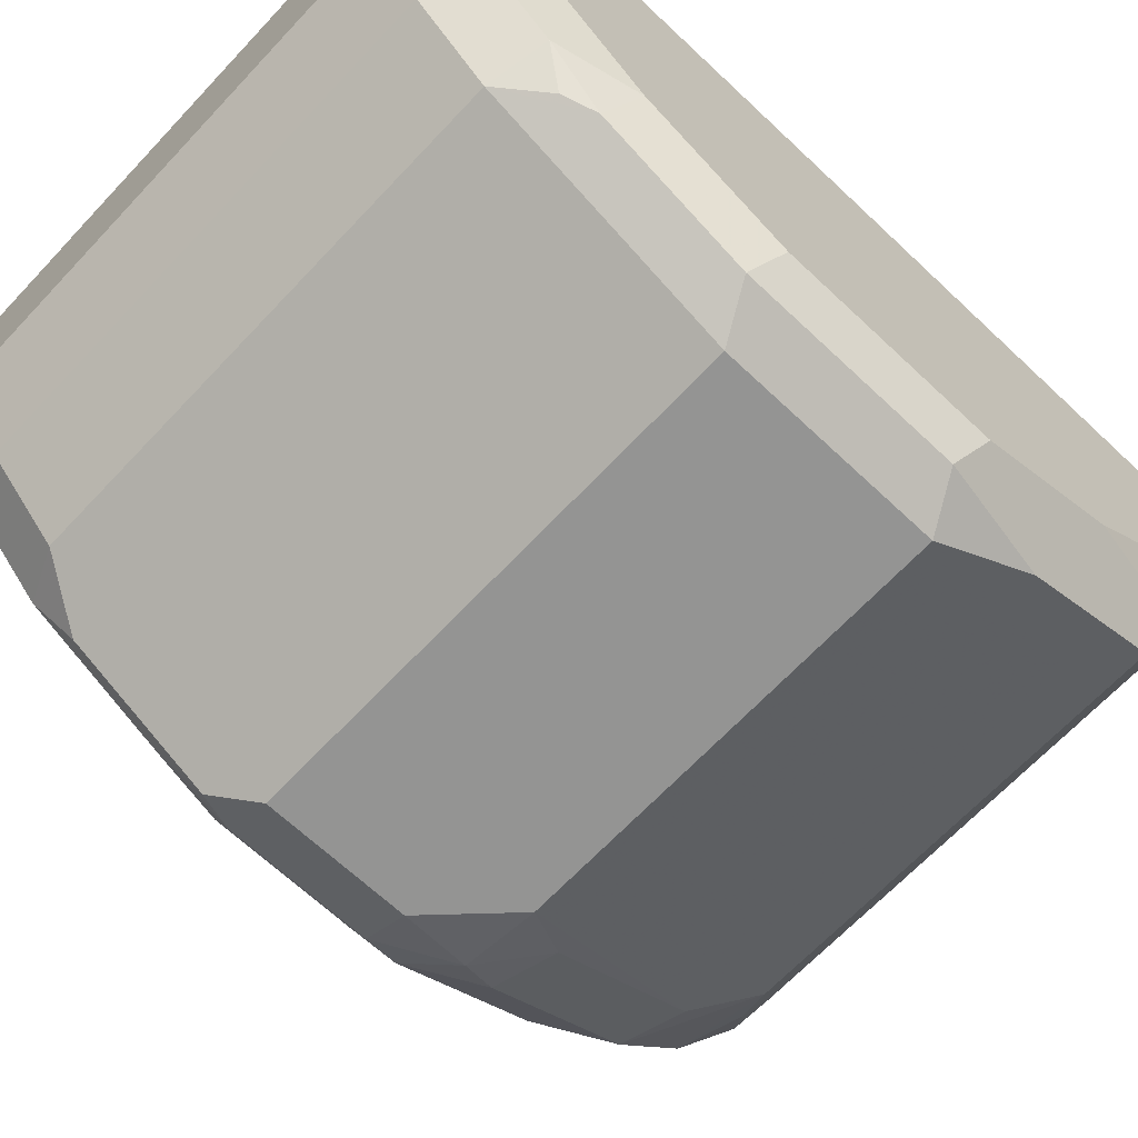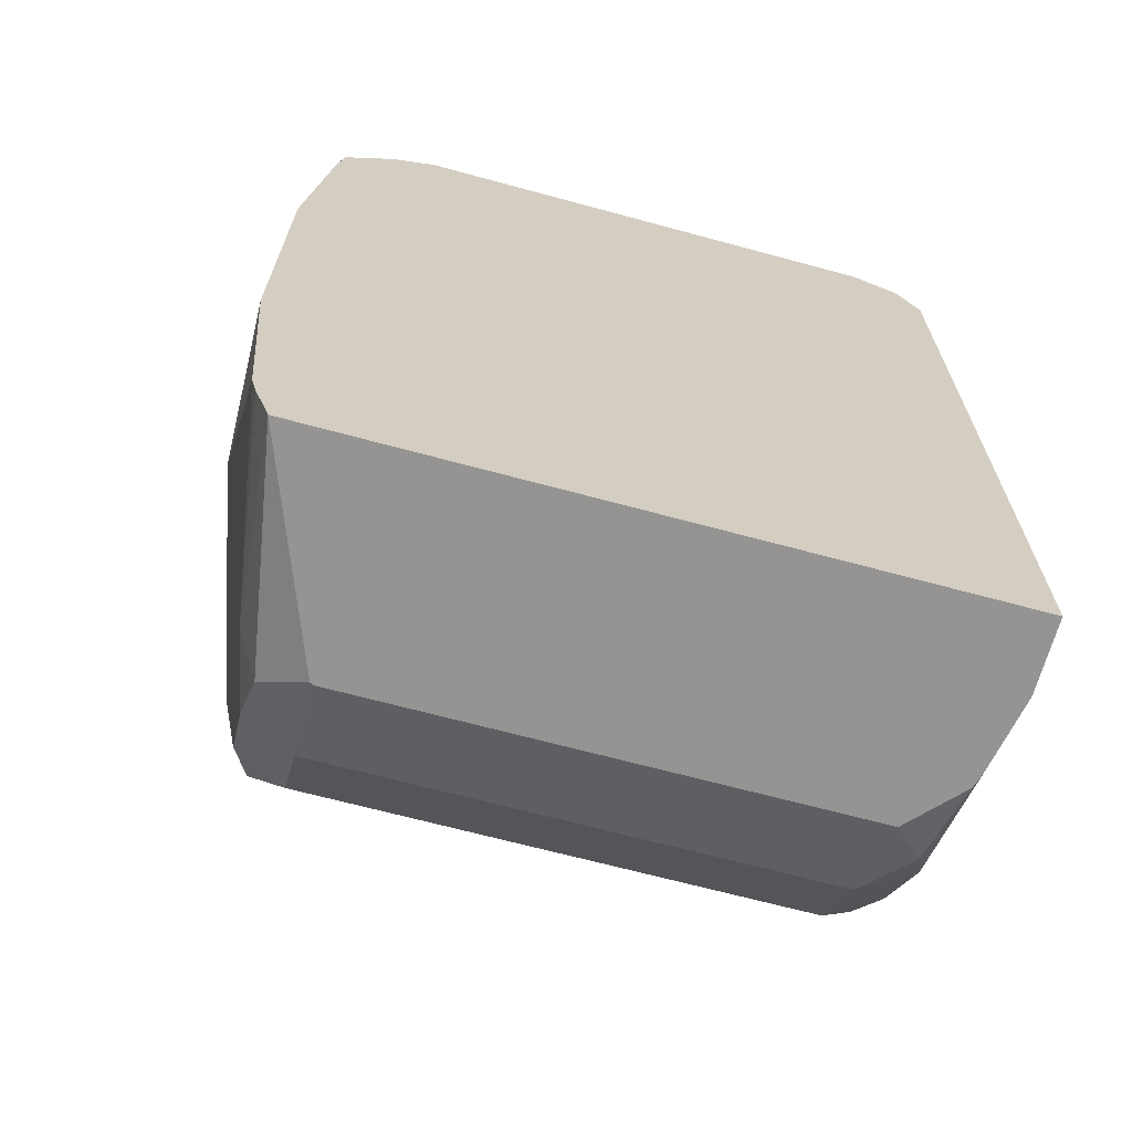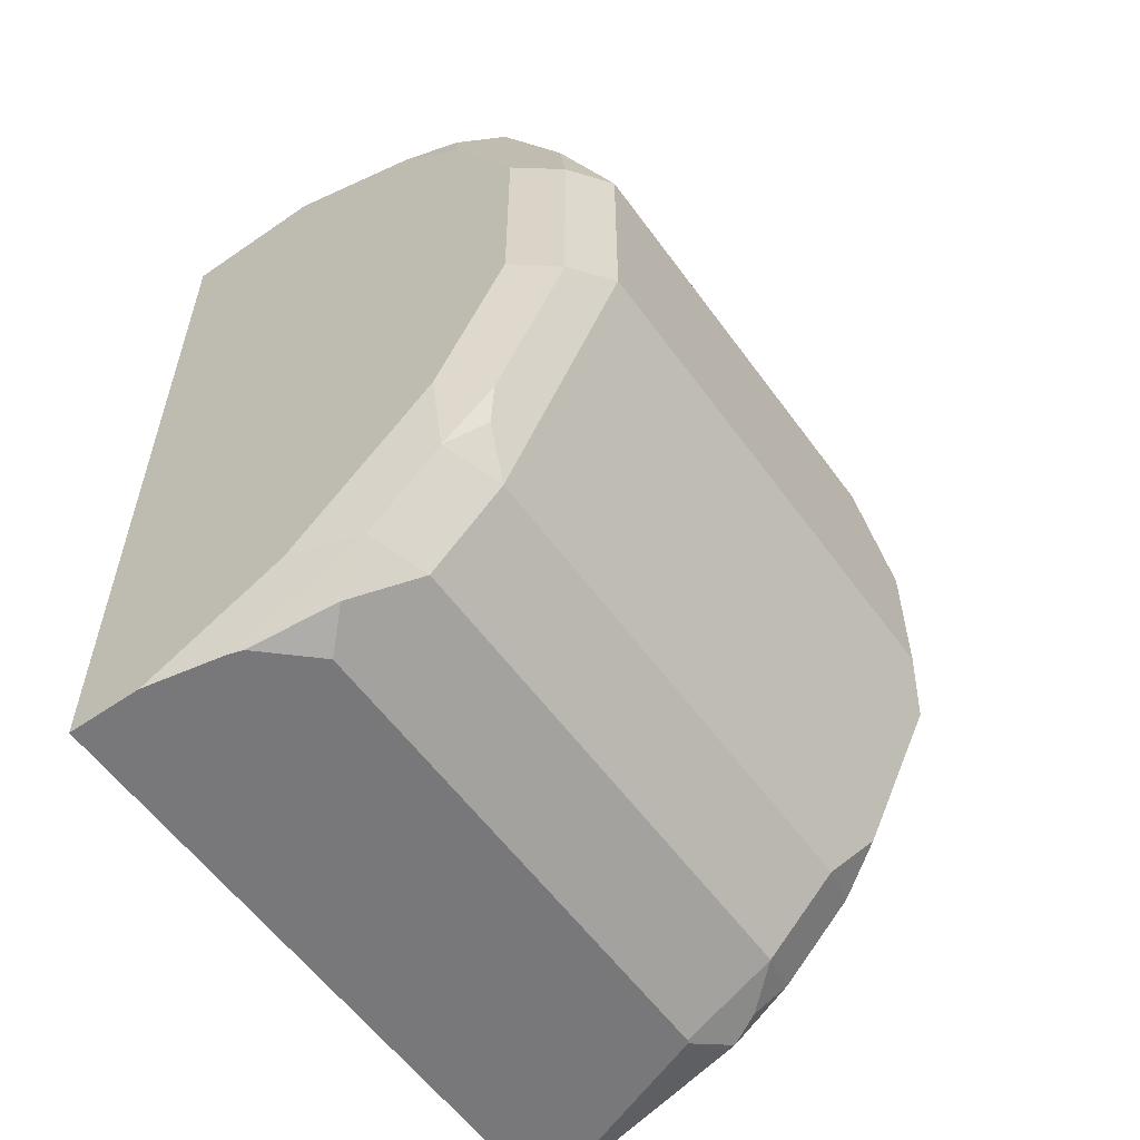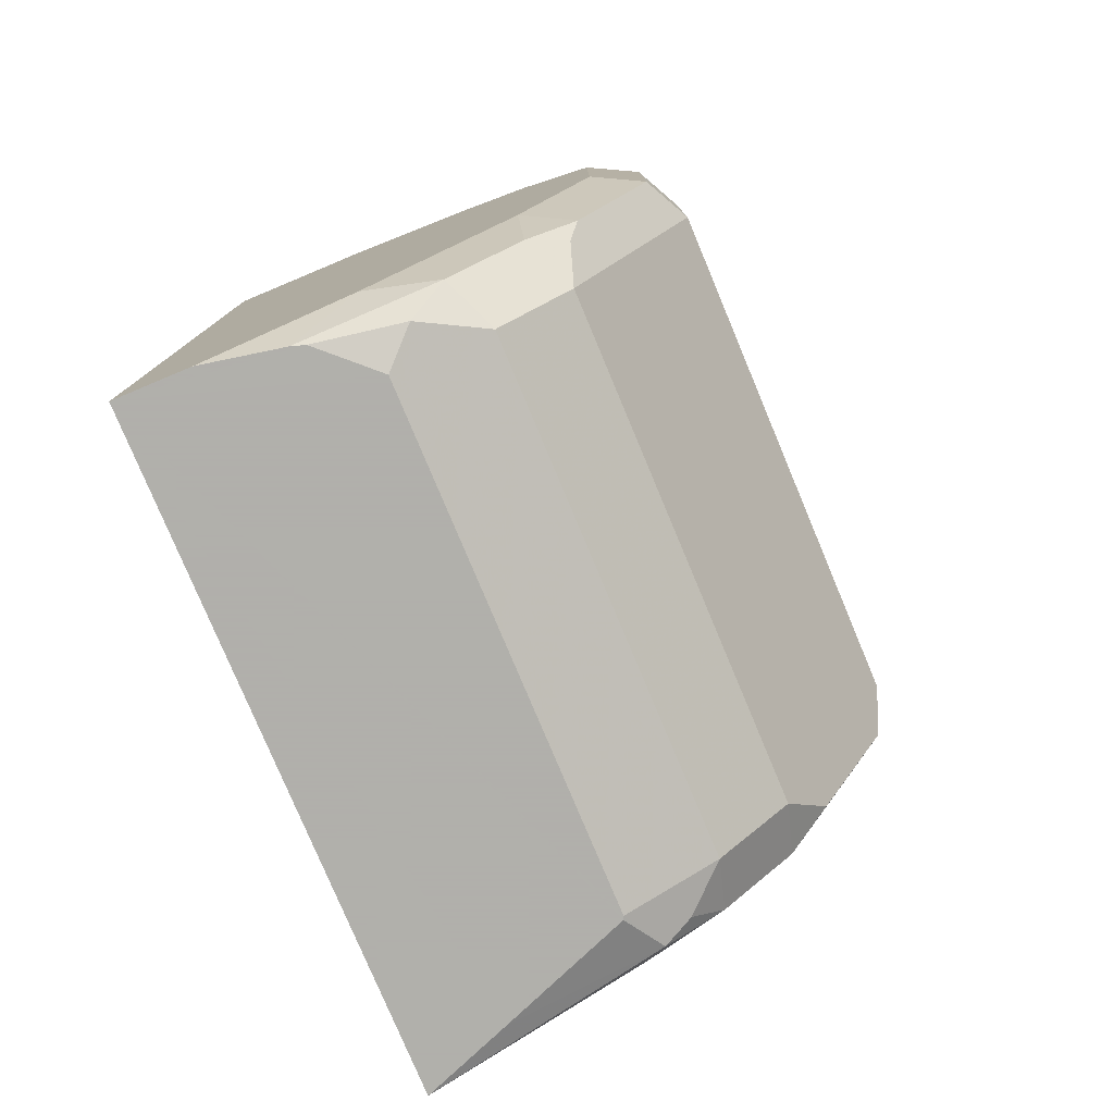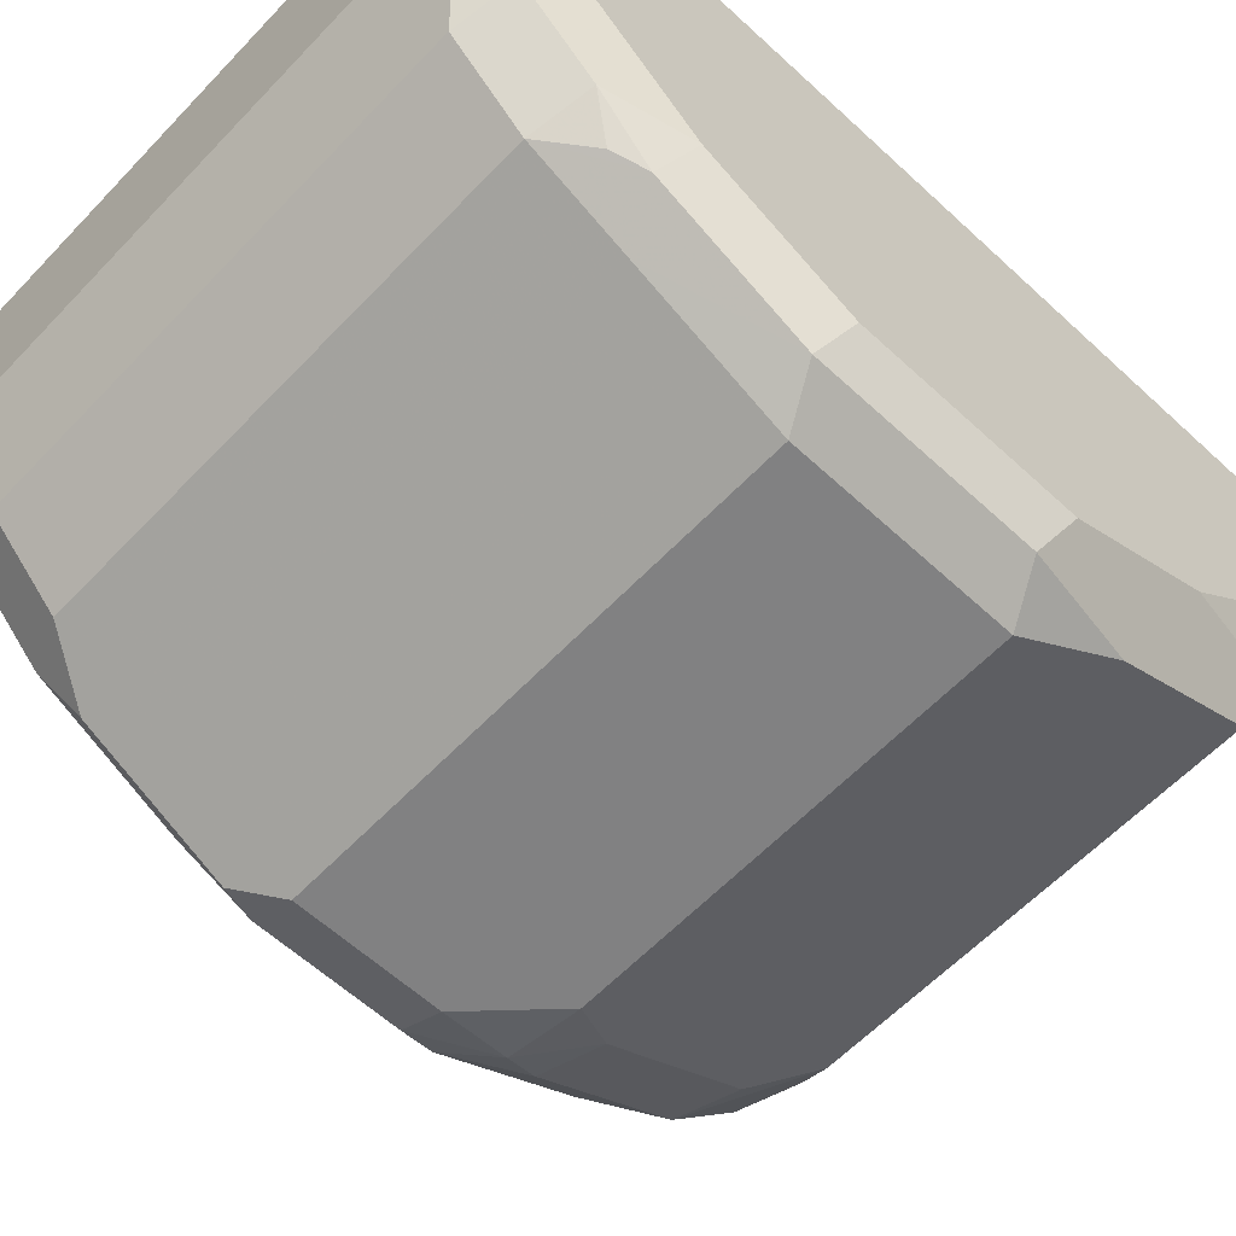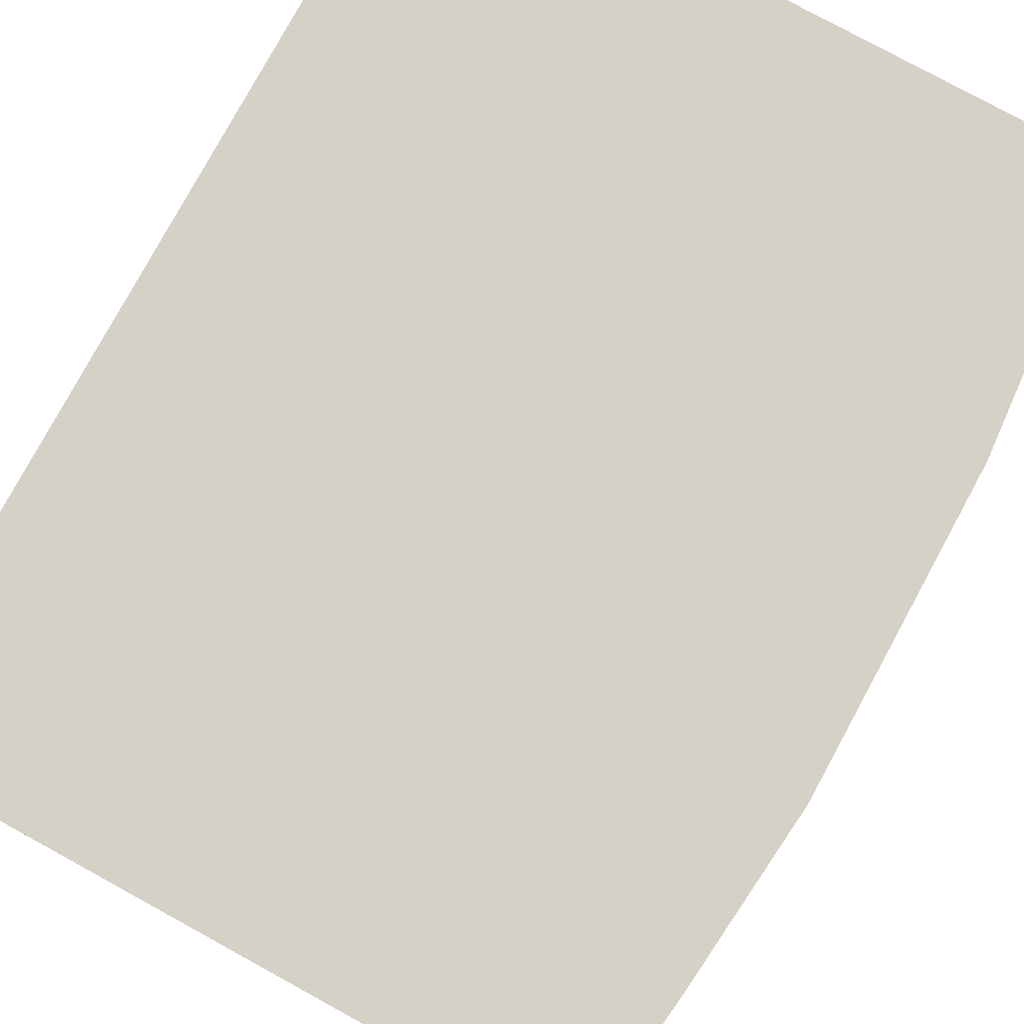
<metadata>
{"format":"obj","ext":"obj","renderer":"f3d","projection":"perspective","resolution":1024,"background":"white","views":[{"elev":-67.0,"azim":-133.3,"up":"+Y"},{"elev":-67.2,"azim":164.8,"up":"+Z"},{"elev":-57.6,"azim":-54.4,"up":"+Z"},{"elev":-78.4,"azim":-67.3,"up":"+Z"},{"elev":-60.4,"azim":-133.3,"up":"+Y"},{"elev":79.2,"azim":28.6,"up":"+Y"}]}
</metadata>
<code>
v -0.3209 -0.2006 0.6619
v -0.3142 -0.1939 0.6753
v -0.3209 -0.16 0.6619
v -0.3209 -0.2407 0.6418
v -0.3142 -0.16 0.6753
v -0.3142 -0.234 0.6552
v -0.3076 -0.2273 0.6686
v -0.3109 -0.2106 0.6719
v -0.3009 -0.2006 0.682
v -0.3209 -0.16 0.4217
v -0.3209 -0.2608 0.6218
v -0.3176 -0.2574 0.6385
v -0.3076 -0.2674 0.6485
v -0.3009 -0.16 0.682
v -0.2942 -0.214 0.6753
v -0.1801 -0.16 0.6821
v -0.1605 -0.2006 0.682
v -0.1361 -0.16 0.4217
v -0.3209 -0.181 0.4217
v -0.3209 -0.2808 0.5817
v -0.3142 -0.2741 0.6151
v -0.2942 -0.2741 0.6352
v -0.1872 -0.2674 0.6485
v -0.2942 -0.2541 0.6552
v -0.3076 -0.2875 0.6084
v -0.1538 -0.214 0.6753
v -0.1606 -0.16 0.6821
v -0.1454 -0.2106 0.6719
v -0.1471 -0.2006 0.6753
v -0.16 -0.16 0.682
v -0.1317 -0.16 0.4352
v -0.1404 -0.2207 0.4413
v -0.1471 -0.2273 0.4279
v -0.1456 -0.1848 0.4217
v -0.3166 -0.2033 0.4217
v -0.3209 -0.2207 0.4413
v -0.3142 -0.2942 0.575
v -0.3209 -0.2808 0.5215
v -0.1738 -0.2741 0.6352
v -0.3009 -0.3009 0.5817
v -0.1555 -0.2507 0.6519
v -0.1738 -0.2541 0.6552
v -0.1555 -0.2708 0.6318
v -0.1404 -0.2207 0.6418
v -0.1404 -0.2006 0.6619
v -0.1327 -0.16 0.662
v -0.1454 -0.2708 0.6118
v -0.1404 -0.2608 0.6017
v -0.133 -0.16 0.6623
v -0.1466 -0.16 0.6751
v -0.147 -0.16 0.6755
v -0.1302 -0.16 0.4413
v -0.1454 -0.2432 0.4413
v -0.1252 -0.2153 0.5261
v -0.1404 -0.2608 0.4814
v -0.1454 -0.2633 0.4613
v -0.1504 -0.2357 0.4313
v -0.1605 -0.2474 0.4346
v -0.1605 -0.2216 0.4217
v -0.1595 -0.2211 0.4217
v -0.3154 -0.2071 0.4217
v -0.3109 -0.2307 0.4263
v -0.3159 -0.2407 0.4388
v -0.3159 -0.2608 0.4588
v -0.3209 -0.2608 0.4814
v -0.3142 -0.2942 0.5148
v -0.1805 -0.3009 0.5817
v -0.1738 -0.2942 0.595
v -0.1555 -0.2908 0.5917
v -0.3009 -0.3009 0.5215
v -0.1252 -0.218 0.579
v -0.1326 -0.16 0.6615
v -0.1454 -0.2908 0.5716
v -0.1404 -0.2808 0.5616
v -0.1252 -0.16 0.5003
v -0.1252 -0.2062 0.5215
v -0.1252 -0.2188 0.533
v -0.1404 -0.2808 0.5215
v -0.1454 -0.2833 0.5015
v -0.1504 -0.2758 0.4714
v -0.1605 -0.2674 0.4547
v -0.3009 -0.2474 0.4346
v -0.3018 -0.2216 0.4217
v -0.3009 -0.2674 0.4547
v -0.3109 -0.2708 0.4664
v -0.3142 -0.2741 0.4747
v -0.3009 -0.2808 0.4814
v -0.1605 -0.3009 0.5616
v -0.158 -0.2959 0.5817
v -0.1605 -0.3009 0.5215
v -0.1252 -0.2231 0.5616
v -0.1252 -0.2083 0.5817
v -0.1302 -0.16 0.6418
v -0.1471 -0.2942 0.5616
v -0.1471 -0.2942 0.5215
v -0.1252 -0.16 0.5906
v -0.1252 -0.2231 0.5416
v -0.1504 -0.2959 0.5115
v -0.1605 -0.2808 0.4814
v -0.1252 -0.2006 0.5835
f 45 71 46
f 46 71 72
f 47 73 74
f 47 74 48
f 48 74 71
f 52 75 76
f 52 76 54
f 53 58 57
f 53 56 81
f 53 81 58
f 54 92 71
f 54 75 96
f 54 96 100
f 54 100 92
f 54 71 91
f 54 91 97
f 54 97 77
f 54 77 78
f 54 78 55
f 44 71 45
f 55 78 79
f 54 76 75
f 44 48 71
f 36 63 64
f 43 69 73
f 55 79 56
f 32 56 53
f 33 53 57
f 33 57 58
f 33 58 59
f 33 59 60
f 33 60 34
f 35 61 62
f 35 62 63
f 35 63 36
f 36 64 65
f 37 66 70
f 37 70 40
f 38 65 66
f 39 67 68
f 39 68 69
f 39 69 43
f 40 70 90
f 40 90 88
f 40 88 67
f 41 43 47
f 43 73 47
f 56 80 81
f 74 78 97
f 56 98 80
f 73 94 95
f 73 95 78
f 73 78 74
f 74 97 91
f 77 97 78
f 78 95 79
f 79 95 98
f 80 99 81
f 80 98 99
f 81 99 87
f 81 87 84
f 84 87 86
f 84 86 85
f 88 94 89
f 88 90 95
f 88 95 94
f 90 99 98
f 90 98 95
f 92 100 93
f 93 100 96
f 32 55 56
f 73 89 94
f 56 79 98
f 71 93 72
f 71 74 91
f 58 82 62
f 58 62 59
f 58 81 84
f 58 84 82
f 59 62 83
f 61 83 62
f 62 82 63
f 63 82 84
f 63 84 64
f 64 84 85
f 64 85 86
f 64 86 65
f 65 86 66
f 66 86 87
f 66 87 70
f 67 88 89
f 67 89 68
f 68 89 69
f 69 89 73
f 70 87 99
f 70 99 90
f 71 92 93
f 32 54 55
f 1 2 5
f 32 53 33
f 3 46 72
f 3 72 93
f 3 93 96
f 3 96 75
f 3 75 52
f 3 52 31
f 3 31 18
f 3 18 10
f 4 11 12
f 3 49 46
f 4 12 13
f 7 15 9
f 7 9 8
f 7 13 24
f 7 24 15
f 9 16 14
f 9 15 26
f 9 26 17
f 9 17 27
f 9 27 16
f 4 13 6
f 3 51 50
f 3 30 51
f 3 27 30
f 32 52 54
f 1 5 3
f 1 3 10
f 1 10 19
f 1 19 36
f 1 36 65
f 1 65 38
f 1 38 20
f 1 20 11
f 1 11 4
f 1 4 6
f 1 6 2
f 2 6 13
f 2 13 7
f 2 7 8
f 2 8 9
f 2 9 14
f 2 14 5
f 3 5 14
f 3 14 16
f 3 16 27
f 10 18 34
f 10 34 60
f 3 50 49
f 10 59 83
f 20 38 66
f 20 66 37
f 22 40 67
f 22 67 39
f 23 41 42
f 23 39 43
f 23 43 41
f 25 37 40
f 26 41 28
f 28 44 45
f 28 45 46
f 28 46 29
f 28 41 47
f 28 47 48
f 28 48 44
f 29 46 49
f 29 49 50
f 29 50 51
f 29 51 30
f 31 52 32
f 10 60 59
f 20 25 21
f 20 37 25
f 26 42 41
f 10 61 35
f 10 83 61
f 19 35 36
f 10 35 19
f 11 13 12
f 11 20 21
f 11 21 13
f 13 22 39
f 13 23 42
f 13 42 24
f 13 21 25
f 13 25 40
f 13 39 23
f 18 32 33
f 15 24 42
f 15 42 26
f 17 26 28
f 17 28 29
f 17 29 30
f 17 30 27
f 18 31 32
f 13 40 22
f 18 33 34

</code>
